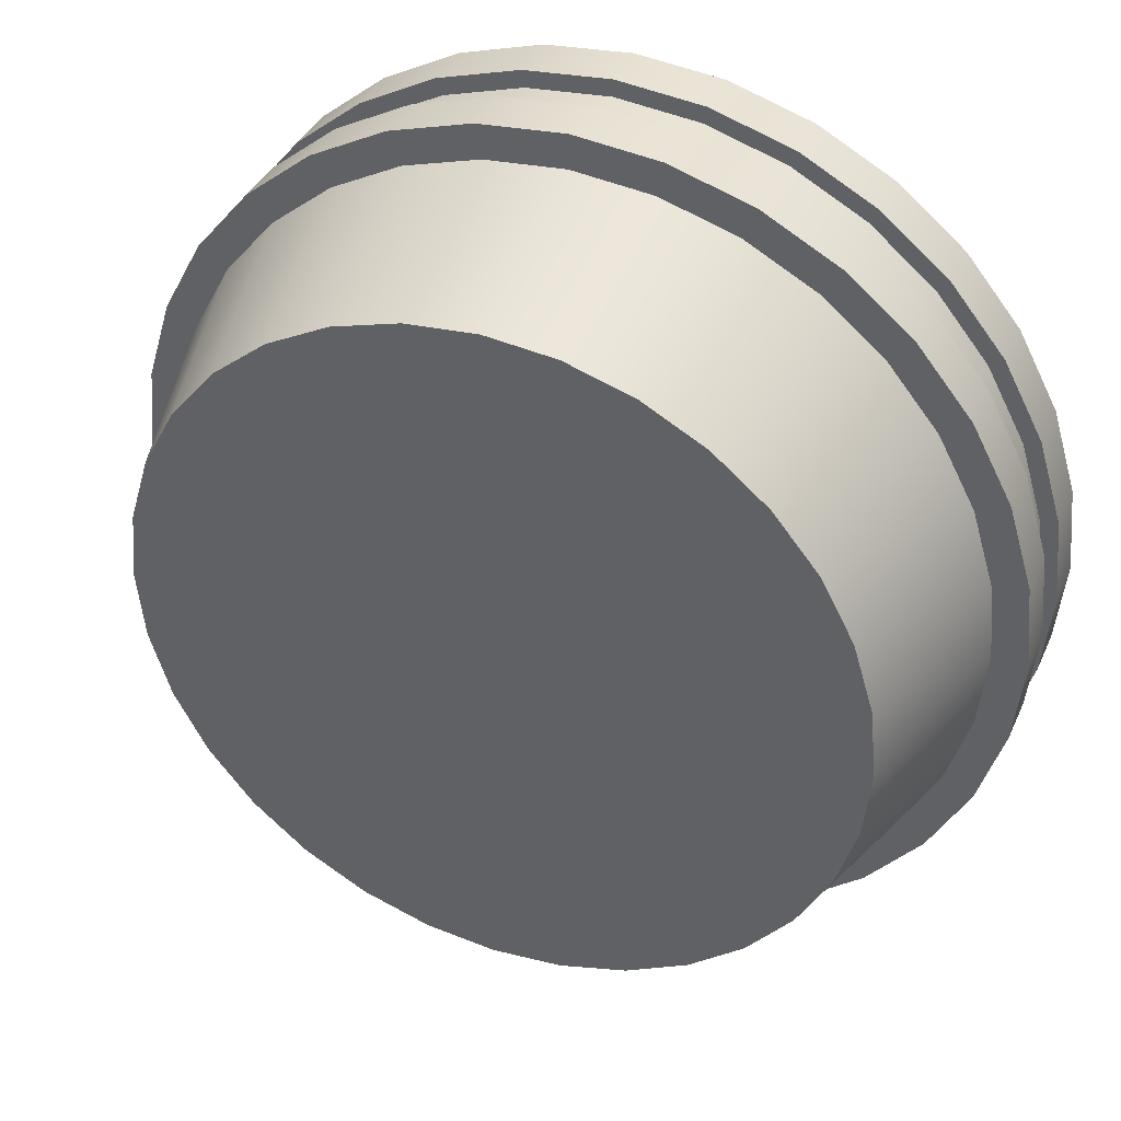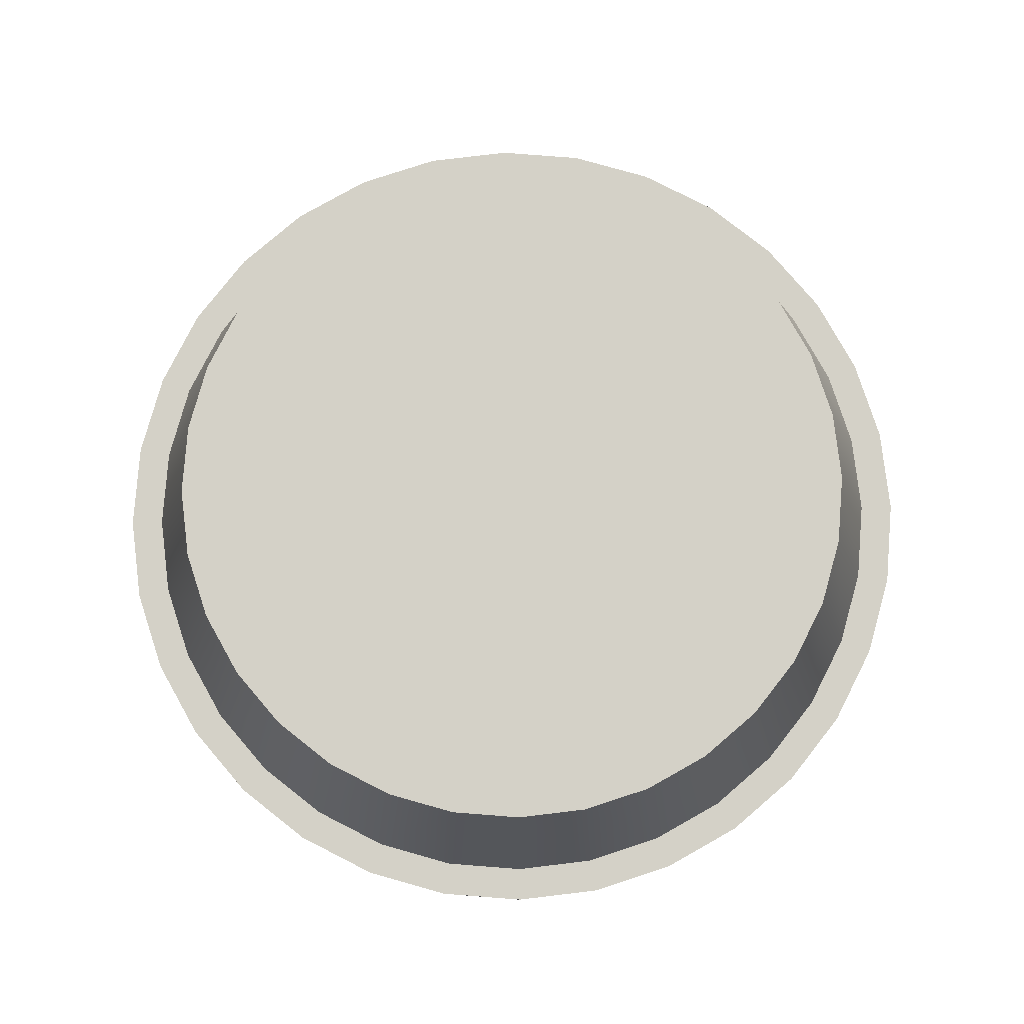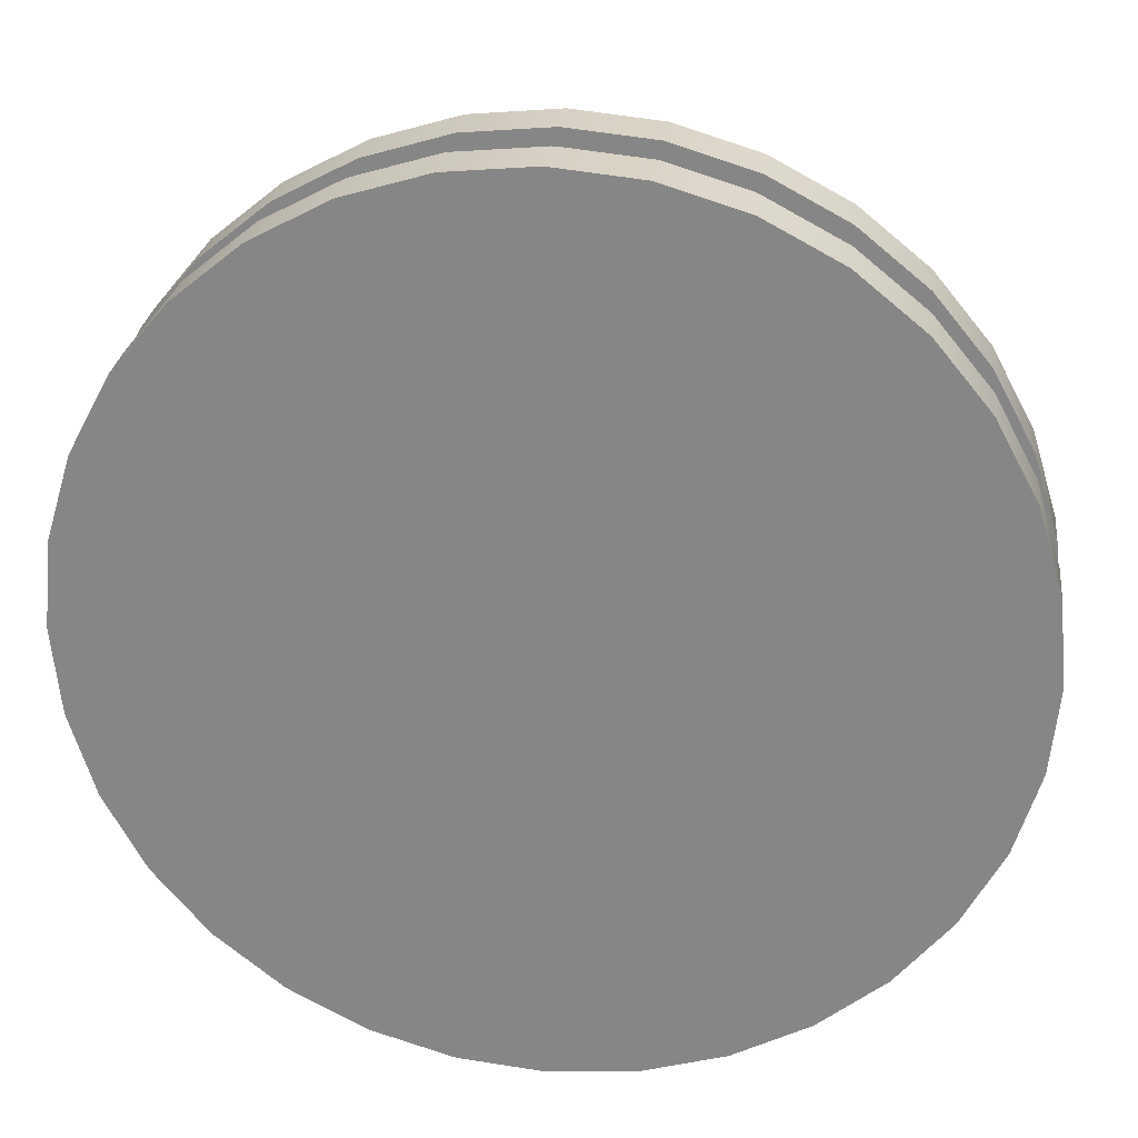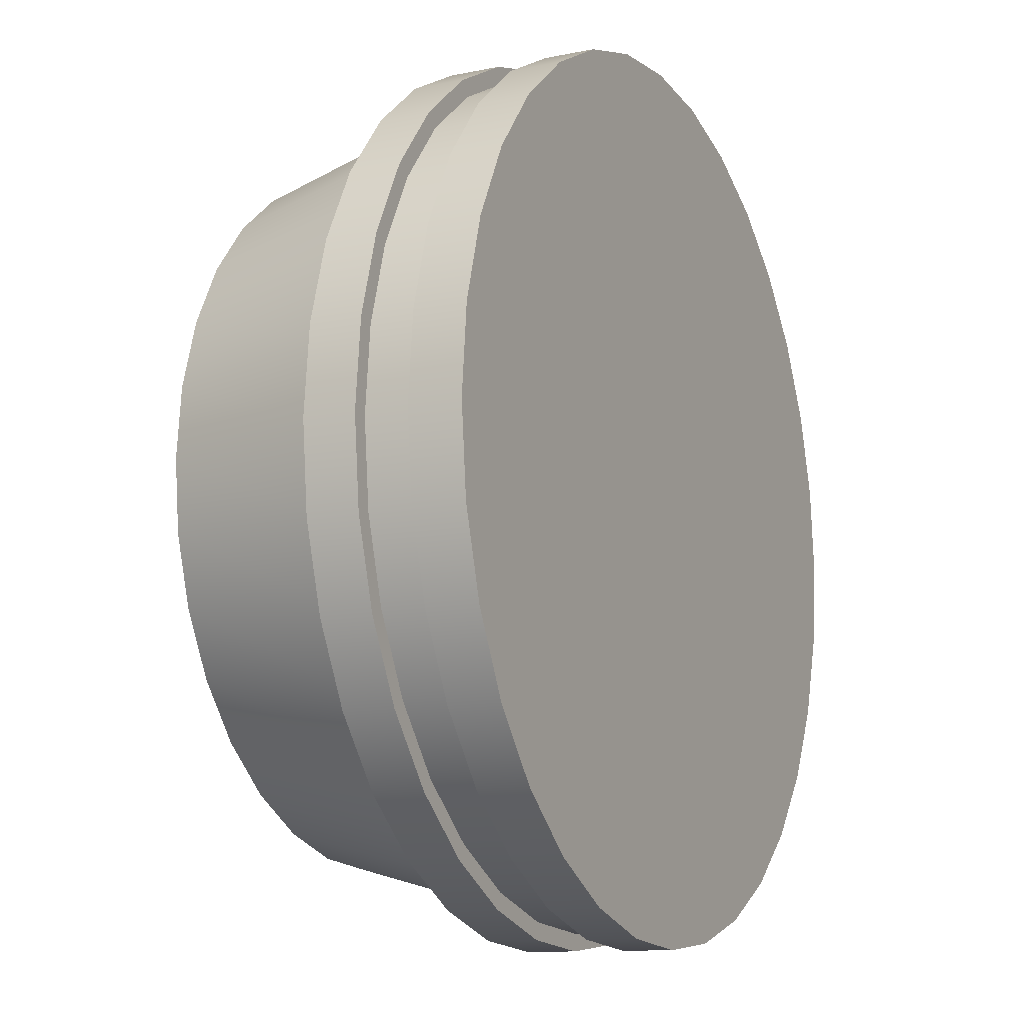
<metadata>
{"format":"obj","ext":"obj","renderer":"f3d","projection":"perspective","resolution":1024,"background":"white","views":[{"elev":38.5,"azim":-157.6,"up":"+Z"},{"elev":79.8,"azim":88.8,"up":"+Y"},{"elev":26.9,"azim":6.9,"up":"+Z"},{"elev":-11.6,"azim":-63.9,"up":"+Z"}]}
</metadata>
<code>
o Cylinder.086_0136
v 1.218 0.075 0.36
v 1.212 0.075 0.3606
v 1.206 0.075 0.3624
v 1.2 0.075 0.3653
v 1.196 0.075 0.3692
v 1.192 0.075 0.374
v 1.189 0.075 0.3794
v 1.187 0.075 0.3854
v 1.187 0.075 0.3915
v 1.187 0.075 0.3976
v 1.189 0.075 0.4036
v 1.192 0.075 0.409
v 1.196 0.075 0.4138
v 1.2 0.075 0.4177
v 1.206 0.075 0.4206
v 1.212 0.075 0.4224
v 1.218 0.075 0.423
v 1.224 0.075 0.4224
v 1.23 0.075 0.4206
v 1.236 0.075 0.4177
v 1.24 0.075 0.4138
v 1.244 0.075 0.409
v 1.247 0.075 0.4036
v 1.249 0.075 0.3976
v 1.25 0.075 0.3915
v 1.249 0.075 0.3854
v 1.247 0.075 0.3794
v 1.244 0.075 0.374
v 1.24 0.075 0.3692
v 1.236 0.075 0.3653
v 1.23 0.075 0.3624
v 1.224 0.075 0.3606
v 1.218 0.0585 0.3555
v 1.211 0.0585 0.3562
v 1.204 0.0585 0.3582
v 1.198 0.0585 0.3616
v 1.193 0.0585 0.366
v 1.188 0.0585 0.3715
v 1.185 0.0585 0.3777
v 1.183 0.0585 0.3845
v 1.182 0.0585 0.3915
v 1.183 0.0585 0.3985
v 1.185 0.0585 0.4053
v 1.188 0.0585 0.4115
v 1.193 0.0585 0.417
v 1.198 0.0585 0.4214
v 1.204 0.0585 0.4248
v 1.211 0.0585 0.4268
v 1.218 0.0585 0.4275
v 1.225 0.0585 0.4268
v 1.232 0.0585 0.4248
v 1.238 0.0585 0.4214
v 1.243 0.0585 0.417
v 1.248 0.0585 0.4115
v 1.251 0.0585 0.4053
v 1.253 0.0585 0.3985
v 1.254 0.0585 0.3915
v 1.253 0.0585 0.3845
v 1.251 0.0585 0.3777
v 1.248 0.0585 0.3715
v 1.243 0.0585 0.366
v 1.238 0.0585 0.3616
v 1.232 0.0585 0.3582
v 1.225 0.0585 0.3562
v 1.218 0.045 0.3555
v 1.211 0.045 0.3562
v 1.204 0.045 0.3582
v 1.198 0.045 0.3616
v 1.193 0.045 0.366
v 1.188 0.045 0.3715
v 1.185 0.045 0.3777
v 1.183 0.045 0.3845
v 1.182 0.045 0.3915
v 1.183 0.045 0.3985
v 1.185 0.045 0.4053
v 1.188 0.045 0.4115
v 1.193 0.045 0.417
v 1.198 0.045 0.4214
v 1.204 0.045 0.4248
v 1.211 0.045 0.4268
v 1.218 0.045 0.4275
v 1.225 0.045 0.4268
v 1.232 0.045 0.4248
v 1.238 0.045 0.4214
v 1.243 0.045 0.417
v 1.248 0.045 0.4115
v 1.251 0.045 0.4053
v 1.253 0.045 0.3985
v 1.254 0.045 0.3915
v 1.253 0.045 0.3845
v 1.251 0.045 0.3777
v 1.248 0.045 0.3715
v 1.243 0.045 0.366
v 1.238 0.045 0.3616
v 1.232 0.045 0.3582
v 1.225 0.045 0.3562
v 1.218 0.0585 0.3525
v 1.21 0.0585 0.3532
v 1.203 0.0585 0.3555
v 1.196 0.0585 0.3591
v 1.19 0.0585 0.3639
v 1.186 0.0585 0.3698
v 1.182 0.0585 0.3766
v 1.18 0.0585 0.3839
v 1.179 0.0585 0.3915
v 1.18 0.0585 0.3991
v 1.182 0.0585 0.4064
v 1.186 0.0585 0.4132
v 1.19 0.0585 0.4191
v 1.196 0.0585 0.4239
v 1.203 0.0585 0.4275
v 1.21 0.0585 0.4298
v 1.218 0.0585 0.4305
v 1.226 0.0585 0.4298
v 1.233 0.0585 0.4275
v 1.24 0.0585 0.4239
v 1.246 0.0585 0.4191
v 1.25 0.0585 0.4132
v 1.254 0.0585 0.4064
v 1.256 0.0585 0.3991
v 1.257 0.0585 0.3915
v 1.256 0.0585 0.3839
v 1.254 0.0585 0.3766
v 1.25 0.0585 0.3698
v 1.246 0.0585 0.3639
v 1.24 0.0585 0.3591
v 1.233 0.0585 0.3555
v 1.226 0.0585 0.3532
v 1.218 0.045 0.3525
v 1.21 0.045 0.3532
v 1.203 0.045 0.3555
v 1.196 0.045 0.3591
v 1.19 0.045 0.3639
v 1.186 0.045 0.3698
v 1.182 0.045 0.3766
v 1.18 0.045 0.3839
v 1.179 0.045 0.3915
v 1.18 0.045 0.3991
v 1.182 0.045 0.4064
v 1.186 0.045 0.4132
v 1.19 0.045 0.4191
v 1.196 0.045 0.4239
v 1.203 0.045 0.4275
v 1.21 0.045 0.4298
v 1.218 0.045 0.4305
v 1.226 0.045 0.4298
v 1.233 0.045 0.4275
v 1.24 0.045 0.4239
v 1.246 0.045 0.4191
v 1.25 0.045 0.4132
v 1.254 0.045 0.4064
v 1.256 0.045 0.3991
v 1.257 0.045 0.3915
v 1.256 0.045 0.3839
v 1.254 0.045 0.3766
v 1.25 0.045 0.3698
v 1.246 0.045 0.3639
v 1.24 0.045 0.3591
v 1.233 0.045 0.3555
v 1.226 0.045 0.3532
v 1.18 0.054 0.3991
v 1.18 0.0495 0.3991
v 1.179 0.0495 0.3915
v 1.179 0.054 0.3915
v 1.256 0.054 0.3991
v 1.256 0.0495 0.3991
v 1.254 0.0495 0.4064
v 1.254 0.054 0.4064
v 1.182 0.054 0.4064
v 1.182 0.0495 0.4064
v 1.257 0.054 0.3915
v 1.257 0.0495 0.3915
v 1.186 0.054 0.4132
v 1.186 0.0495 0.4132
v 1.256 0.054 0.3839
v 1.256 0.0495 0.3839
v 1.19 0.054 0.4191
v 1.19 0.0495 0.4191
v 1.254 0.054 0.3766
v 1.254 0.0495 0.3766
v 1.196 0.054 0.4239
v 1.196 0.0495 0.4239
v 1.25 0.054 0.3698
v 1.25 0.0495 0.3698
v 1.203 0.054 0.4275
v 1.203 0.0495 0.4275
v 1.21 0.054 0.3532
v 1.21 0.0495 0.3532
v 1.218 0.0495 0.3525
v 1.218 0.054 0.3525
v 1.246 0.054 0.3639
v 1.246 0.0495 0.3639
v 1.21 0.054 0.4298
v 1.21 0.0495 0.4298
v 1.203 0.054 0.3555
v 1.203 0.0495 0.3555
v 1.24 0.054 0.3591
v 1.24 0.0495 0.3591
v 1.218 0.054 0.4305
v 1.218 0.0495 0.4305
v 1.196 0.054 0.3591
v 1.196 0.0495 0.3591
v 1.233 0.054 0.3555
v 1.233 0.0495 0.3555
v 1.226 0.054 0.4298
v 1.226 0.0495 0.4298
v 1.19 0.054 0.3639
v 1.19 0.0495 0.3639
v 1.226 0.054 0.3532
v 1.226 0.0495 0.3532
v 1.233 0.054 0.4275
v 1.233 0.0495 0.4275
v 1.186 0.054 0.3698
v 1.186 0.0495 0.3698
v 1.24 0.054 0.4239
v 1.24 0.0495 0.4239
v 1.182 0.054 0.3766
v 1.182 0.0495 0.3766
v 1.246 0.054 0.4191
v 1.246 0.0495 0.4191
v 1.18 0.054 0.3839
v 1.18 0.0495 0.3839
v 1.25 0.054 0.4132
v 1.25 0.0495 0.4132
v 1.181 0.054 0.3988
v 1.181 0.0495 0.3988
v 1.181 0.0495 0.3915
v 1.181 0.054 0.3915
v 1.255 0.054 0.3988
v 1.255 0.0495 0.3988
v 1.253 0.0495 0.4059
v 1.253 0.054 0.4059
v 1.183 0.054 0.4059
v 1.183 0.0495 0.4059
v 1.256 0.054 0.3915
v 1.256 0.0495 0.3915
v 1.187 0.054 0.4123
v 1.187 0.0495 0.4123
v 1.255 0.054 0.3842
v 1.255 0.0495 0.3842
v 1.191 0.054 0.418
v 1.191 0.0495 0.418
v 1.253 0.054 0.3771
v 1.253 0.0495 0.3771
v 1.197 0.054 0.4227
v 1.197 0.0495 0.4227
v 1.249 0.054 0.3707
v 1.249 0.0495 0.3707
v 1.204 0.054 0.4261
v 1.204 0.0495 0.4261
v 1.211 0.054 0.3547
v 1.211 0.0495 0.3547
v 1.218 0.0495 0.354
v 1.218 0.054 0.354
v 1.245 0.054 0.365
v 1.245 0.0495 0.365
v 1.211 0.054 0.4283
v 1.211 0.0495 0.4283
v 1.204 0.054 0.3569
v 1.204 0.0495 0.3569
v 1.239 0.054 0.3603
v 1.239 0.0495 0.3603
v 1.218 0.054 0.429
v 1.218 0.0495 0.429
v 1.197 0.054 0.3603
v 1.197 0.0495 0.3603
v 1.232 0.054 0.3569
v 1.232 0.0495 0.3569
v 1.225 0.054 0.4283
v 1.225 0.0495 0.4283
v 1.191 0.054 0.365
v 1.191 0.0495 0.365
v 1.225 0.054 0.3547
v 1.225 0.0495 0.3547
v 1.232 0.054 0.4261
v 1.232 0.0495 0.4261
v 1.187 0.054 0.3707
v 1.187 0.0495 0.3707
v 1.239 0.054 0.4227
v 1.239 0.0495 0.4227
v 1.183 0.054 0.3771
v 1.183 0.0495 0.3771
v 1.245 0.054 0.418
v 1.245 0.0495 0.418
v 1.181 0.054 0.3842
v 1.181 0.0495 0.3842
v 1.249 0.054 0.4123
v 1.249 0.0495 0.4123
f 18 2 10
f 60 59 123
f 15 14 46
f 1 33 34
f 29 28 60
f 16 15 47
f 3 2 34
f 30 29 61
f 17 16 48
f 4 3 35
f 31 30 62
f 18 17 49
f 5 4 36
f 32 31 63
f 19 18 50
f 6 5 37
f 1 32 64
f 19 51 52
f 7 6 38
f 21 20 52
f 8 7 39
f 22 21 53
f 9 8 40
f 23 22 54
f 10 9 41
f 24 23 55
f 11 10 42
f 24 56 57
f 12 11 43
f 25 57 58
f 13 12 44
f 26 58 59
f 14 13 45
f 28 27 59
f 88 96 92
f 79 80 144
f 59 58 122
f 78 79 143
f 58 57 121
f 78 142 141
f 57 56 120
f 76 77 141
f 55 119 120
f 75 76 140
f 55 54 118
f 74 75 139
f 53 117 118
f 73 74 138
f 53 52 116
f 72 73 137
f 52 51 115
f 71 72 136
f 51 50 114
f 70 71 135
f 96 65 129
f 50 49 113
f 70 134 133
f 95 96 160
f 49 48 112
f 68 69 133
f 94 95 159
f 48 47 111
f 67 68 132
f 93 94 158
f 46 110 111
f 67 131 130
f 162 163 137
f 166 167 151
f 170 162 138
f 172 166 152
f 174 170 139
f 176 172 153
f 178 174 140
f 180 176 154
f 182 178 141
f 184 180 155
f 186 182 142
f 188 189 129
f 192 184 156
f 194 186 143
f 196 188 130
f 198 192 157
f 200 194 144
f 202 196 131
f 204 198 158
f 206 200 145
f 208 202 132
f 210 204 159
f 212 206 146
f 214 208 133
f 189 210 160
f 216 212 147
f 218 214 134
f 220 216 148
f 222 218 135
f 224 220 149
f 163 222 136
f 167 224 150
f 34 33 97
f 81 145 144
f 61 60 124
f 35 34 98
f 82 146 145
f 62 61 125
f 36 35 99
f 82 83 147
f 62 126 127
f 36 100 101
f 83 84 148
f 64 63 127
f 38 37 101
f 84 85 149
f 33 64 128
f 38 102 103
f 85 86 150
f 40 39 103
f 86 87 151
f 40 104 105
f 87 88 152
f 42 41 105
f 89 153 152
f 43 42 106
f 90 154 153
f 44 43 107
f 90 91 155
f 44 108 109
f 92 156 155
f 65 66 130
f 46 45 109
f 93 157 156
f 119 118 223
f 198 204 268
f 104 221 164
f 172 176 240
f 118 117 219
f 223 287 232
f 104 103 217
f 203 197 261
f 117 116 215
f 175 171 235
f 103 102 213
f 200 206 270
f 116 115 211
f 178 242 238
f 97 128 209
f 205 199 263
f 102 101 207
f 177 173 237
f 115 114 205
f 202 208 272
f 128 127 203
f 176 180 244
f 101 100 201
f 207 201 265
f 114 113 199
f 179 175 239
f 127 126 197
f 204 210 274
f 100 99 195
f 178 182 246
f 113 112 193
f 209 203 267
f 126 125 191
f 181 177 241
f 99 98 187
f 206 212 276
f 112 111 185
f 184 248 244
f 125 124 183
f 211 205 269
f 98 97 190
f 179 243 247
f 111 110 181
f 208 214 278
f 124 123 179
f 182 186 250
f 110 109 177
f 213 207 271
f 123 122 175
f 181 245 249
f 109 108 173
f 210 189 253
f 122 121 171
f 188 252 253
f 108 107 169
f 209 273 254
f 121 120 165
f 187 190 254
f 107 106 161
f 216 280 276
f 120 119 168
f 184 192 256
f 106 105 164
f 215 211 275
f 232 287 288
f 285 286 227
f 287 283 284
f 285 281 282
f 283 279 280
f 281 277 278
f 279 275 276
f 254 273 274
f 277 271 272
f 275 269 270
f 273 267 268
f 271 265 266
f 269 263 264
f 267 261 262
f 265 259 260
f 263 257 258
f 261 255 256
f 259 251 252
f 257 249 250
f 255 247 248
f 251 254 253
f 249 245 246
f 247 243 244
f 245 241 242
f 243 239 240
f 241 237 238
f 239 235 236
f 237 233 234
f 235 229 230
f 233 225 226
f 229 232 231
f 225 228 227
f 224 167 231
f 169 233 237
f 201 195 259
f 164 221 285
f 170 174 238
f 196 202 266
f 222 163 227
f 165 229 235
f 193 257 263
f 223 219 283
f 166 172 236
f 194 200 264
f 224 288 284
f 169 161 225
f 197 191 255
f 221 217 281
f 162 170 234
f 192 198 262
f 218 222 286
f 168 232 229
f 195 187 251
f 219 215 279
f 167 166 230
f 188 196 260
f 216 220 284
f 161 164 228
f 193 185 249
f 217 213 277
f 162 226 227
f 186 194 258
f 214 218 282
f 183 247 255
f 2 32 1
f 32 30 31
f 30 28 29
f 28 26 27
f 26 22 25
f 25 22 24
f 24 22 23
f 22 20 21
f 20 22 19
f 19 22 18
f 18 16 17
f 16 14 15
f 14 10 13
f 13 10 12
f 12 10 11
f 10 8 9
f 8 10 7
f 7 10 6
f 6 2 5
f 5 2 4
f 4 2 3
f 2 30 32
f 30 2 28
f 28 2 26
f 18 14 16
f 26 18 22
f 18 10 14
f 10 2 6
f 2 18 26
f 60 123 124
f 15 46 47
f 1 34 2
f 29 60 61
f 16 47 48
f 3 34 35
f 30 61 62
f 17 48 49
f 4 35 36
f 31 62 63
f 18 49 50
f 5 36 37
f 32 63 64
f 19 50 51
f 6 37 38
f 1 64 33
f 19 52 20
f 7 38 39
f 21 52 53
f 8 39 40
f 22 53 54
f 9 40 41
f 23 54 55
f 10 41 42
f 24 55 56
f 11 42 43
f 24 57 25
f 12 43 44
f 25 58 26
f 13 44 45
f 26 59 27
f 14 45 46
f 28 59 60
f 96 68 65
f 65 68 66
f 66 68 67
f 68 72 69
f 69 72 70
f 70 72 71
f 72 76 73
f 73 76 74
f 74 76 75
f 76 80 77
f 77 80 78
f 78 80 79
f 80 84 81
f 81 84 82
f 82 84 83
f 84 86 85
f 86 88 87
f 88 92 89
f 89 92 90
f 90 92 91
f 92 94 93
f 94 96 95
f 84 88 86
f 92 96 94
f 96 72 68
f 72 96 76
f 76 96 80
f 80 96 84
f 84 96 88
f 79 144 143
f 59 122 123
f 78 143 142
f 58 121 122
f 78 141 77
f 57 120 121
f 76 141 140
f 55 120 56
f 75 140 139
f 55 118 119
f 74 139 138
f 53 118 54
f 73 138 137
f 53 116 117
f 72 137 136
f 52 115 116
f 71 136 135
f 51 114 115
f 70 135 134
f 96 129 160
f 50 113 114
f 70 133 69
f 95 160 159
f 49 112 113
f 68 133 132
f 94 159 158
f 48 111 112
f 67 132 131
f 93 158 157
f 46 111 47
f 67 130 66
f 162 137 138
f 166 151 152
f 170 138 139
f 172 152 153
f 174 139 140
f 176 153 154
f 178 140 141
f 180 154 155
f 182 141 142
f 184 155 156
f 186 142 143
f 188 129 130
f 192 156 157
f 194 143 144
f 196 130 131
f 198 157 158
f 200 144 145
f 202 131 132
f 204 158 159
f 206 145 146
f 208 132 133
f 210 159 160
f 212 146 147
f 214 133 134
f 189 160 129
f 216 147 148
f 218 134 135
f 220 148 149
f 222 135 136
f 224 149 150
f 163 136 137
f 167 150 151
f 34 97 98
f 81 144 80
f 61 124 125
f 35 98 99
f 82 145 81
f 62 125 126
f 36 99 100
f 82 147 146
f 62 127 63
f 36 101 37
f 83 148 147
f 64 127 128
f 38 101 102
f 84 149 148
f 33 128 97
f 38 103 39
f 85 150 149
f 40 103 104
f 86 151 150
f 40 105 41
f 87 152 151
f 42 105 106
f 89 152 88
f 43 106 107
f 90 153 89
f 44 107 108
f 90 155 154
f 44 109 45
f 92 155 91
f 65 130 129
f 46 109 110
f 93 156 92
f 119 223 168
f 198 268 262
f 104 164 105
f 172 240 236
f 118 219 223
f 223 232 168
f 104 217 221
f 203 261 267
f 117 215 219
f 175 235 239
f 103 213 217
f 200 270 264
f 116 211 215
f 178 238 174
f 97 209 190
f 205 263 269
f 102 207 213
f 177 237 241
f 115 205 211
f 202 272 266
f 128 203 209
f 176 244 240
f 101 201 207
f 207 265 271
f 114 199 205
f 179 239 243
f 127 197 203
f 204 274 268
f 100 195 201
f 178 246 242
f 113 193 199
f 209 267 273
f 126 191 197
f 181 241 245
f 99 187 195
f 206 276 270
f 112 185 193
f 184 244 180
f 125 183 191
f 211 269 275
f 98 190 187
f 179 247 183
f 111 181 185
f 208 278 272
f 124 179 183
f 182 250 246
f 110 177 181
f 213 271 277
f 123 175 179
f 181 249 185
f 109 173 177
f 210 253 274
f 122 171 175
f 188 253 189
f 108 169 173
f 209 254 190
f 121 165 171
f 187 254 251
f 107 161 169
f 216 276 212
f 120 168 165
f 184 256 248
f 106 164 161
f 215 275 279
f 232 288 231
f 285 227 228
f 287 284 288
f 285 282 286
f 283 280 284
f 281 278 282
f 279 276 280
f 254 274 253
f 277 272 278
f 275 270 276
f 273 268 274
f 271 266 272
f 269 264 270
f 267 262 268
f 265 260 266
f 263 258 264
f 261 256 262
f 259 252 260
f 257 250 258
f 255 248 256
f 251 253 252
f 249 246 250
f 247 244 248
f 245 242 246
f 243 240 244
f 241 238 242
f 239 236 240
f 237 234 238
f 235 230 236
f 233 226 234
f 229 231 230
f 225 227 226
f 224 231 288
f 169 237 173
f 201 259 265
f 164 285 228
f 170 238 234
f 196 266 260
f 222 227 286
f 165 235 171
f 193 263 199
f 223 283 287
f 166 236 230
f 194 264 258
f 224 284 220
f 169 225 233
f 197 255 261
f 221 281 285
f 162 234 226
f 192 262 256
f 218 286 282
f 168 229 165
f 195 251 259
f 219 279 283
f 167 230 231
f 188 260 252
f 216 284 280
f 161 228 225
f 193 249 257
f 217 277 281
f 162 227 163
f 186 258 250
f 214 282 278
f 183 255 191

</code>
